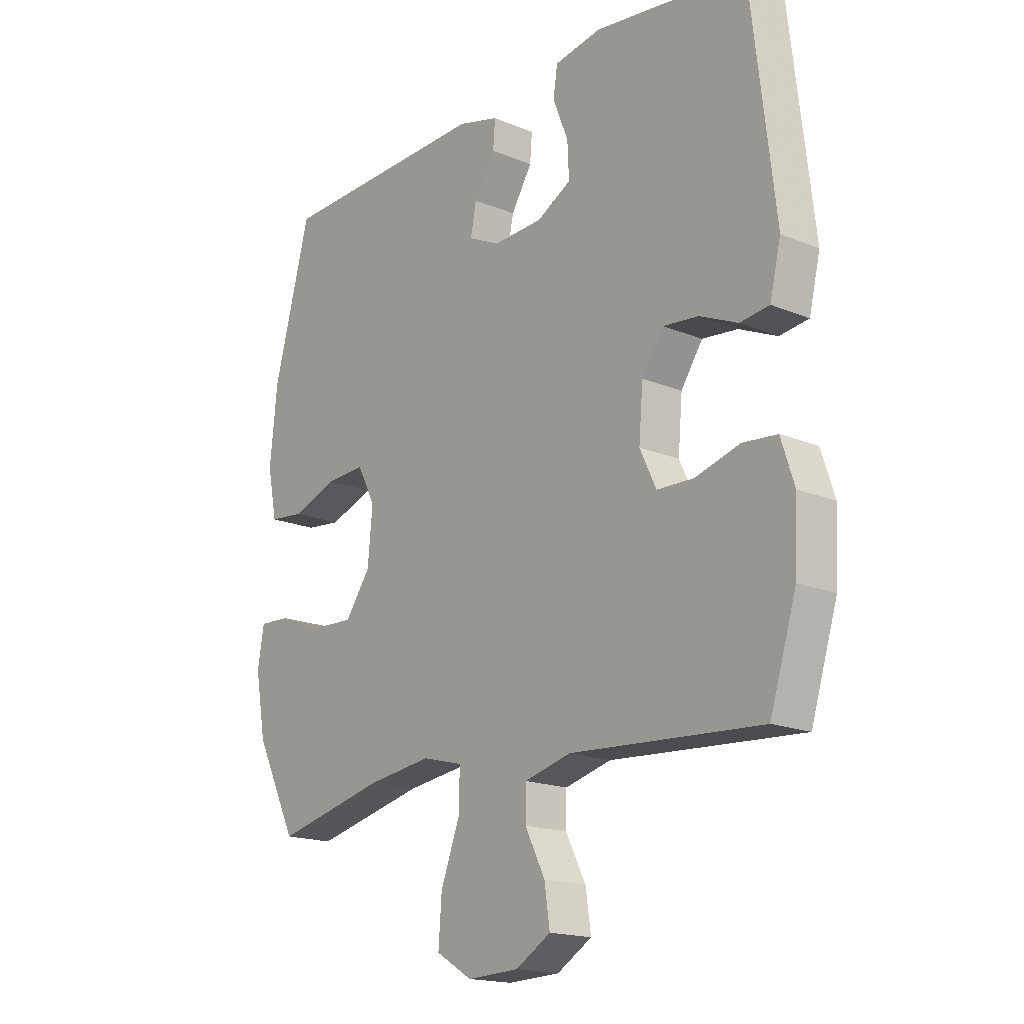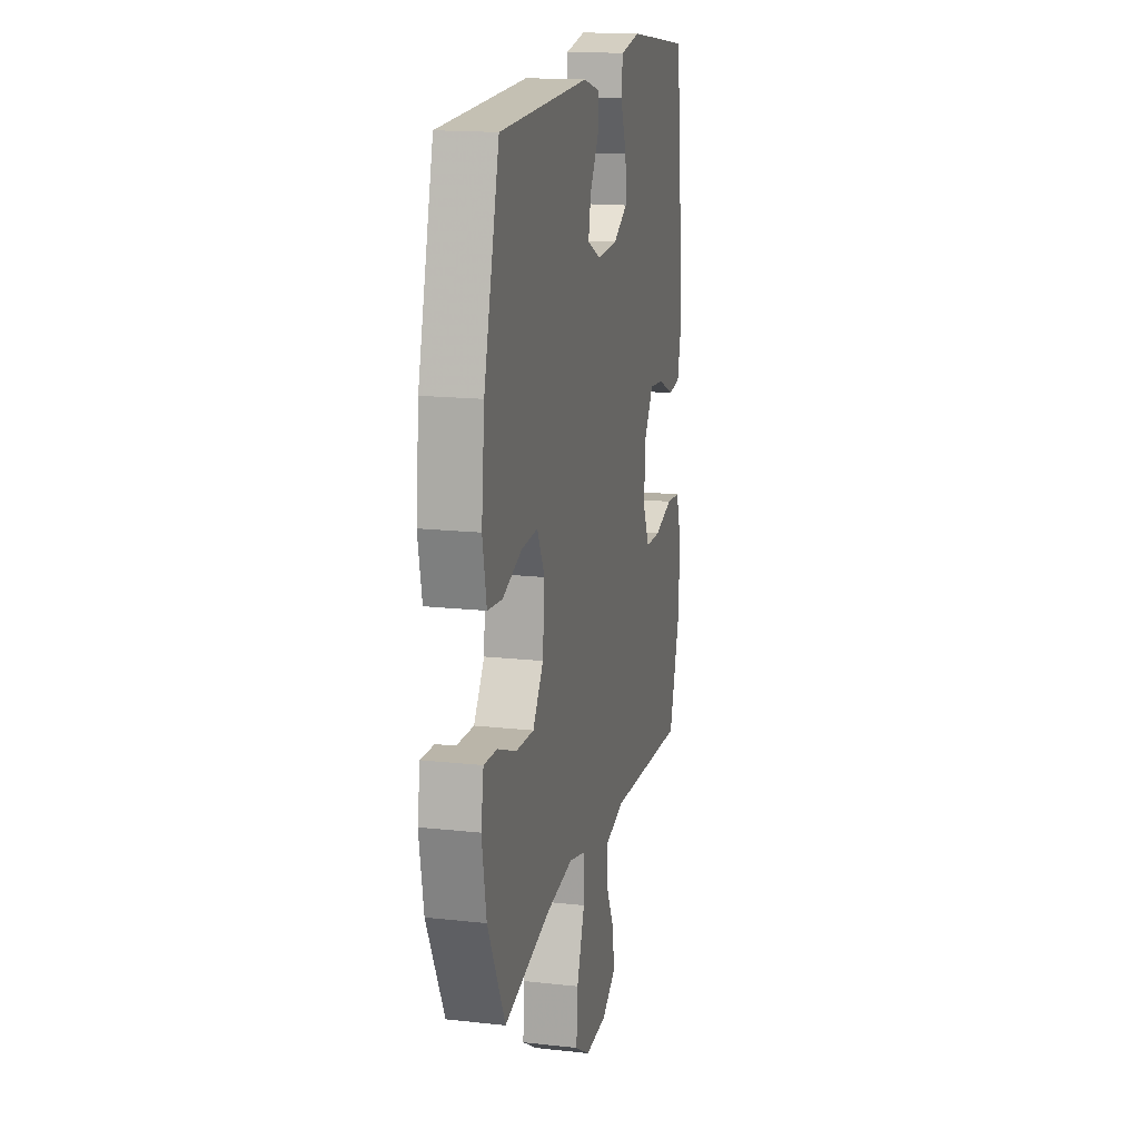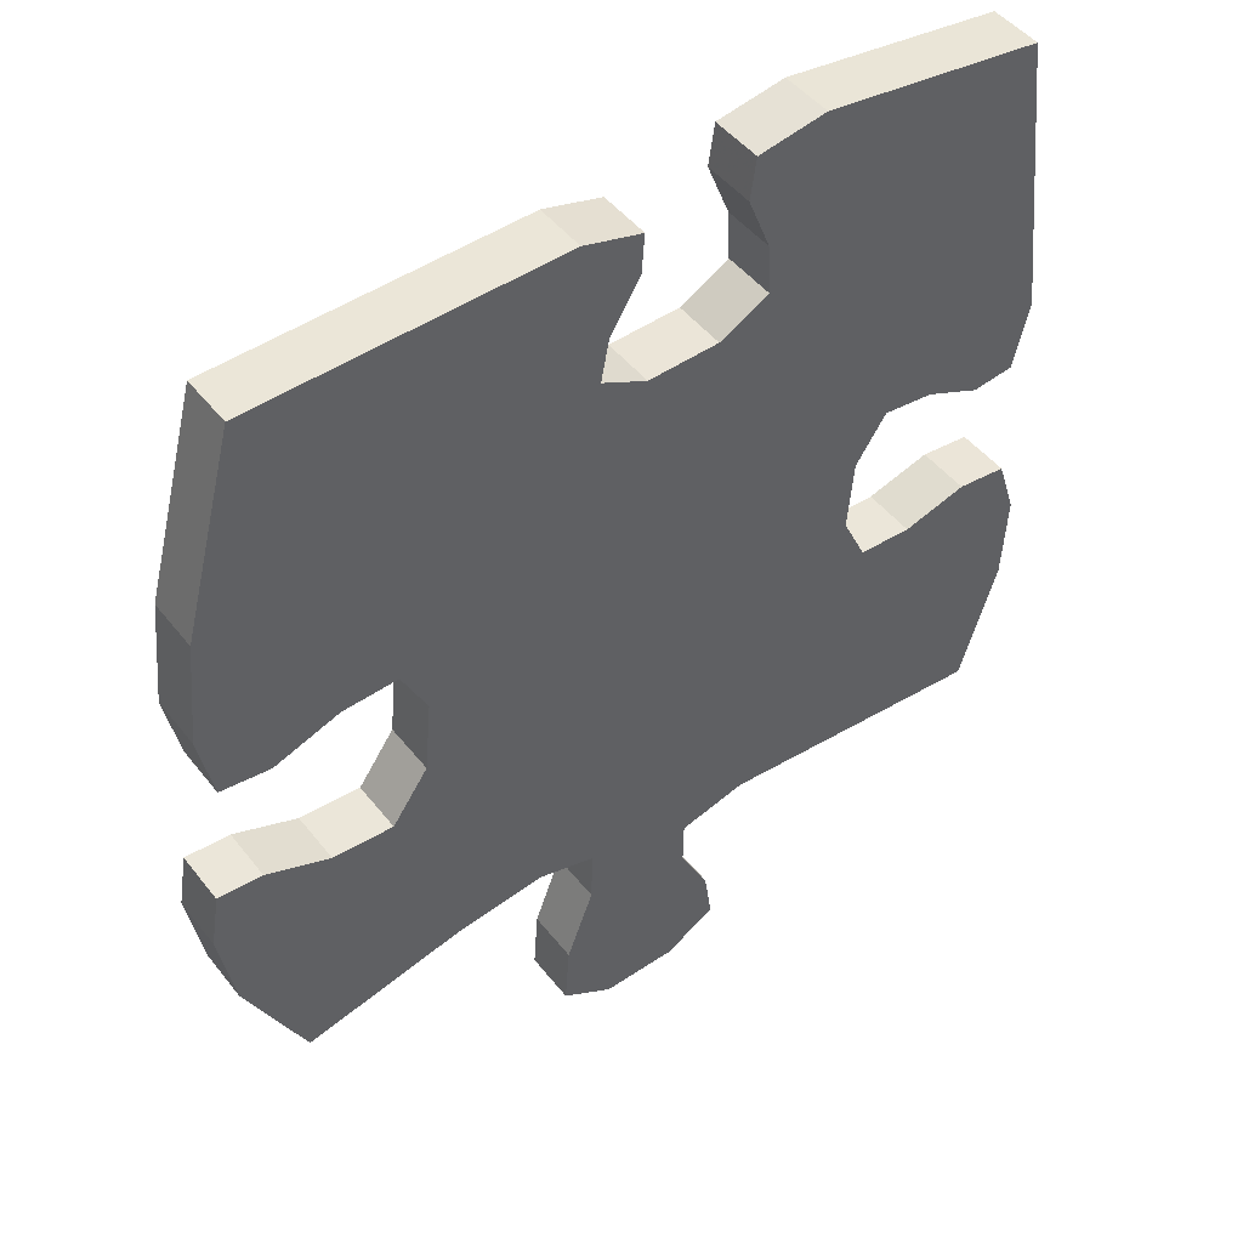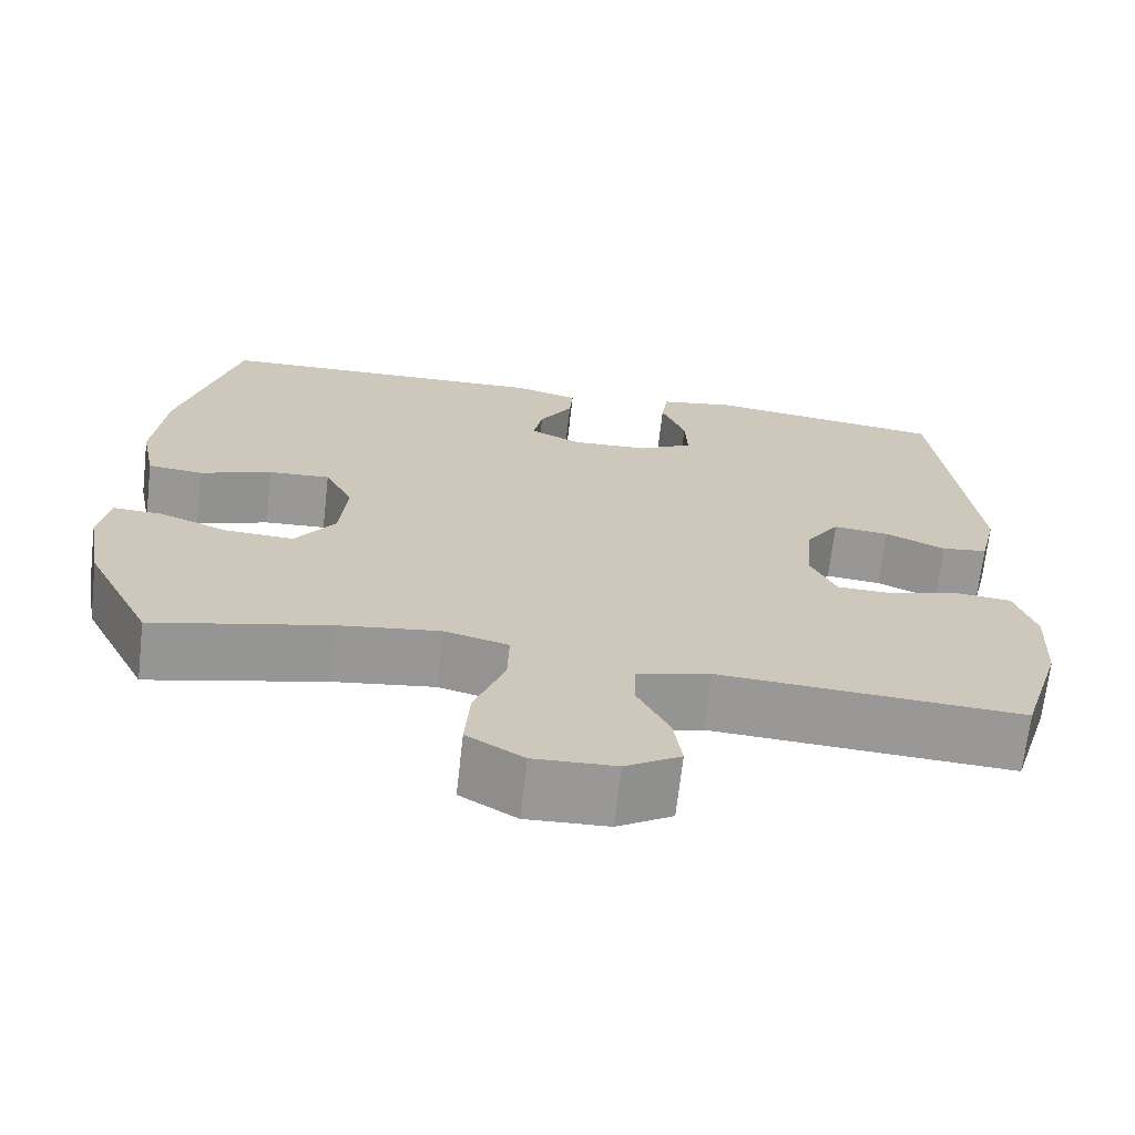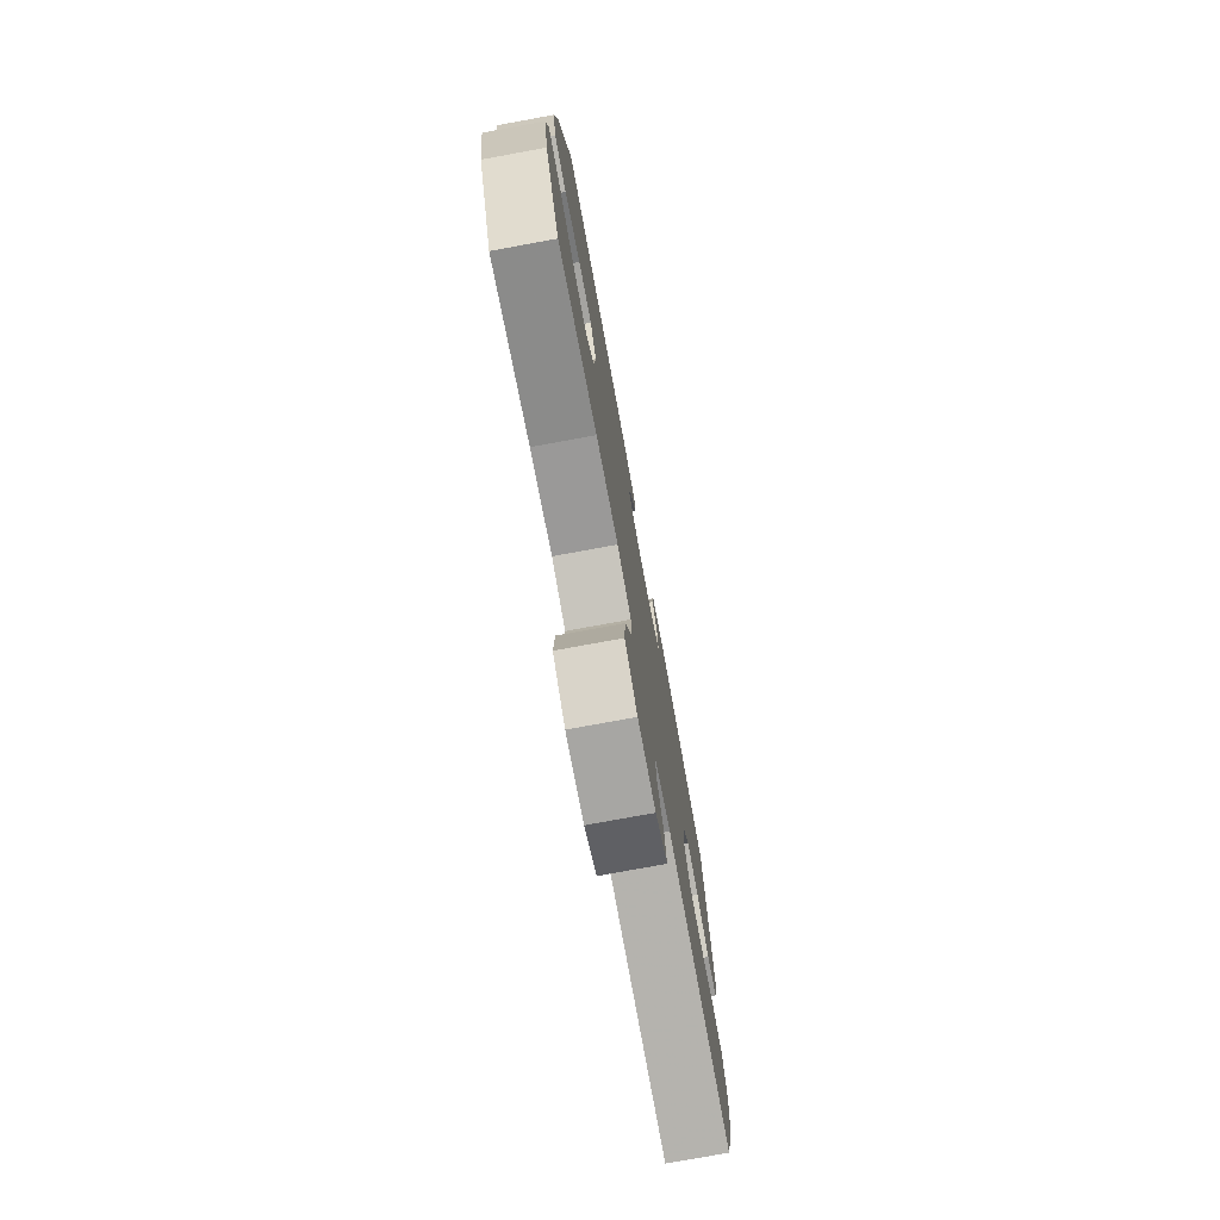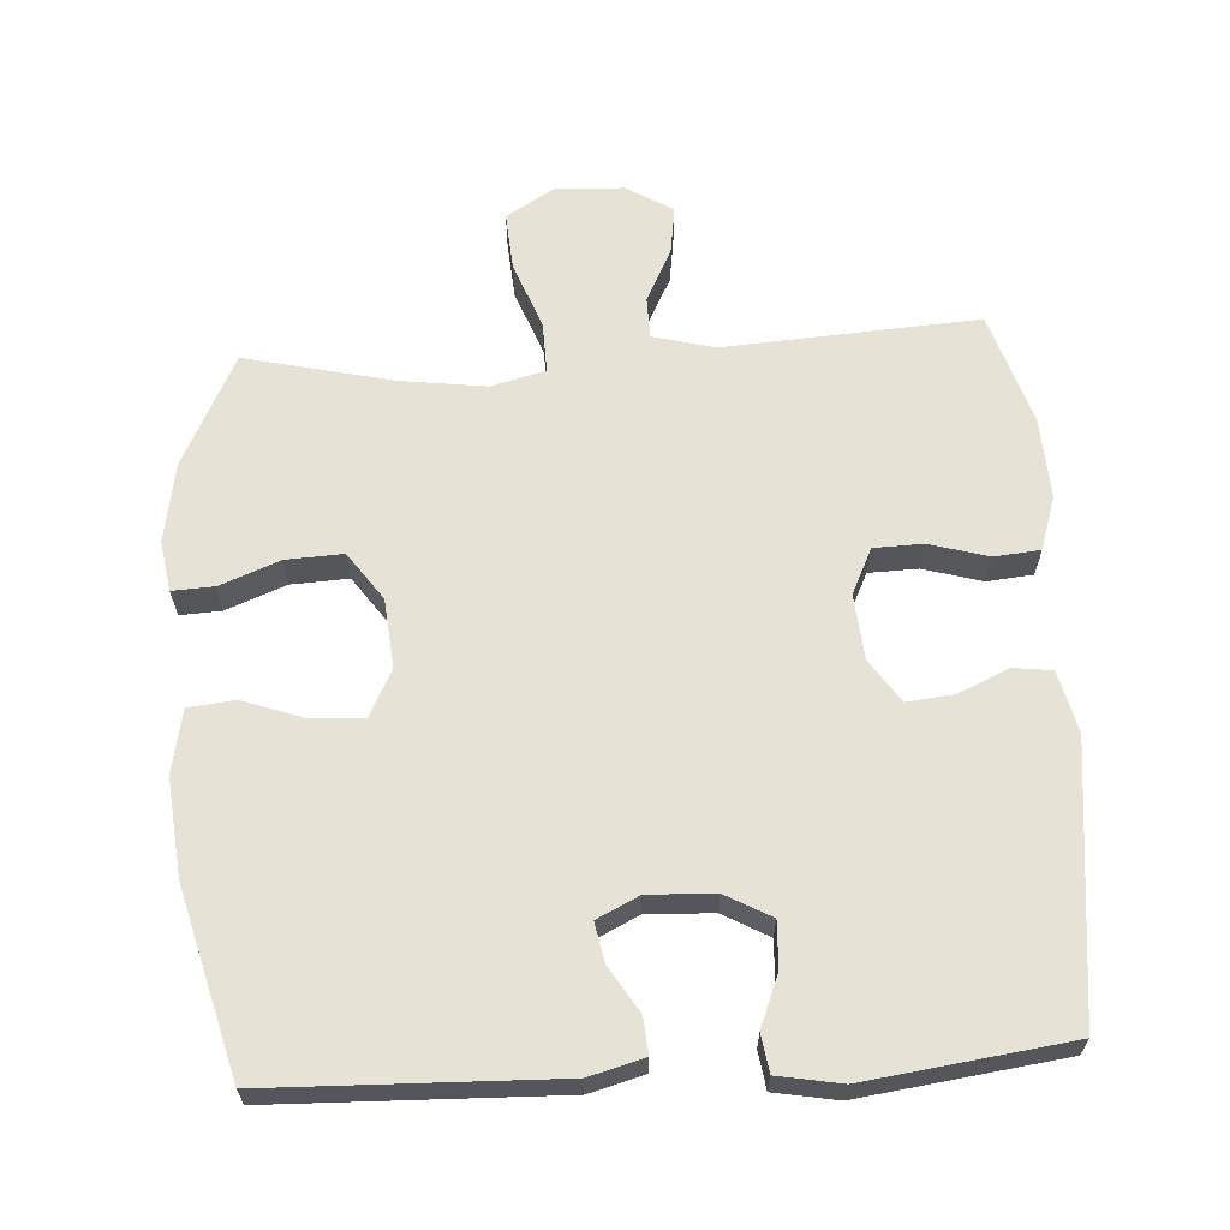
<metadata>
{"format":"obj","ext":"obj","renderer":"f3d","projection":"perspective","resolution":1024,"background":"white","views":[{"elev":-17.5,"azim":50.6,"up":"+Z"},{"elev":16.4,"azim":-77.2,"up":"+Z"},{"elev":47.1,"azim":-36.0,"up":"+Z"},{"elev":-68.7,"azim":-6.5,"up":"+Z"},{"elev":-76.4,"azim":-79.6,"up":"+Z"},{"elev":63.7,"azim":-3.5,"up":"+Y"}]}
</metadata>
<code>
v 0.5 0.07 -0.5
v 0.138 0.07 -0.477
v 0.05 0.07 -0.5
v 0.049 0.07 -0.559
v 0.087 0.07 -0.634
v 0.097 0.07 -0.703
v 0.031 0.07 -0.743
v -0.067 0.07 -0.747
v -0.135 0.07 -0.706
v -0.129 0.07 -0.623
v -0.093 0.07 -0.527
v -0.091 0.07 -0.455
v -0.168 0.07 -0.435
v -0.289 0.07 -0.451
v -0.5 0.07 -0.5
v -0.579 0.07 -0.341
v -0.599 0.07 -0.228
v -0.587 0.07 -0.156
v -0.528 0.07 -0.159
v -0.443 0.07 -0.192
v -0.362 0.07 -0.196
v -0.314 0.07 -0.128
v -0.305 0.07 -0.03
v -0.339 0.07 0.037
v -0.413 0.07 0.033
v -0.5 0.07 0.002
v -0.566 0.07 0.009
v -0.584 0.07 0.099
v -0.57 0.07 0.237
v -0.5 0.07 0.5
v -0.096 0.07 0.512
v -0.018 0.07 0.491
v -0.022 0.07 0.44
v -0.062 0.07 0.375
v -0.073 0.07 0.319
v -0.013 0.07 0.29
v 0.081 0.07 0.294
v 0.146 0.07 0.33
v 0.143 0.07 0.395
v 0.114 0.07 0.468
v 0.122 0.07 0.522
v 0.212 0.07 0.538
v 0.5 0.07 0.5
v 0.545 0.07 0.112
v 0.524 0.07 0.024
v 0.469 0.07 0.017
v 0.397 0.07 0.049
v 0.33 0.07 0.056
v 0.289 0.07 -0.005
v 0.281 0.07 -0.098
v 0.312 0.07 -0.163
v 0.382 0.07 -0.165
v 0.466 0.07 -0.141
v 0.531 0.07 -0.147
v 0.556 0.07 -0.224
v 0.55 0.07 -0.339
v 0.5 0 -0.5
v 0.138 0 -0.477
v 0.05 0 -0.5
v 0.049 0 -0.559
v 0.087 0 -0.634
v 0.097 0 -0.703
v 0.031 0 -0.743
v -0.067 0 -0.747
v -0.135 0 -0.706
v -0.129 0 -0.623
v -0.093 0 -0.527
v -0.091 0 -0.455
v -0.168 0 -0.435
v -0.289 0 -0.451
v -0.5 0 -0.5
v -0.579 0 -0.341
v -0.599 0 -0.228
v -0.587 0 -0.156
v -0.528 0 -0.159
v -0.443 0 -0.192
v -0.362 0 -0.196
v -0.314 0 -0.128
v -0.305 0 -0.03
v -0.339 0 0.037
v -0.413 0 0.033
v -0.5 0 0.002
v -0.566 0 0.009
v -0.584 0 0.099
v -0.57 0 0.237
v -0.5 0 0.5
v -0.096 0 0.512
v -0.018 0 0.491
v -0.022 0 0.44
v -0.062 0 0.375
v -0.073 0 0.319
v -0.013 0 0.29
v 0.081 0 0.294
v 0.146 0 0.33
v 0.143 0 0.395
v 0.114 0 0.468
v 0.122 0 0.522
v 0.212 0 0.538
v 0.5 0 0.5
v 0.545 0 0.112
v 0.524 0 0.024
v 0.469 0 0.017
v 0.397 0 0.049
v 0.33 0 0.056
v 0.289 0 -0.005
v 0.281 0 -0.098
v 0.312 0 -0.163
v 0.382 0 -0.165
v 0.466 0 -0.141
v 0.531 0 -0.147
v 0.556 0 -0.224
v 0.55 0 -0.339
f 55 56 1 2
f 52 53 54 55
f 51 52 55 2
f 50 51 2 3
f 49 50 3
f 44 45 46 47
f 44 47 48
f 43 44 48
f 42 43 48 49
f 39 40 41 42
f 38 39 42 49
f 31 32 33 34
f 31 34 35
f 30 31 35
f 29 30 35 36
f 25 26 27 28
f 24 25 28 29
f 17 18 19 20
f 17 20 21
f 14 15 16 17
f 13 14 17 21
f 12 13 21 22
f 8 9 10 11
f 8 11 12
f 7 8 12
f 4 5 6 7
f 3 4 7 12
f 37 38 49 3
f 24 29 36 37
f 23 24 37 3
f 3 12 22 23
f 58 57 112 111
f 111 110 109 108
f 58 111 108 107
f 59 58 107 106
f 59 106 105
f 103 102 101 100
f 104 103 100
f 104 100 99
f 105 104 99 98
f 98 97 96 95
f 105 98 95 94
f 90 89 88 87
f 91 90 87
f 91 87 86
f 92 91 86 85
f 84 83 82 81
f 85 84 81 80
f 76 75 74 73
f 77 76 73
f 73 72 71 70
f 77 73 70 69
f 78 77 69 68
f 67 66 65 64
f 68 67 64
f 68 64 63
f 63 62 61 60
f 68 63 60 59
f 59 105 94 93
f 93 92 85 80
f 59 93 80 79
f 79 78 68 59
f 1 57 58 2
f 2 58 59 3
f 3 59 60 4
f 4 60 61 5
f 5 61 62 6
f 6 62 63 7
f 7 63 64 8
f 8 64 65 9
f 9 65 66 10
f 10 66 67 11
f 11 67 68 12
f 12 68 69 13
f 13 69 70 14
f 14 70 71 15
f 15 71 72 16
f 16 72 73 17
f 17 73 74 18
f 18 74 75 19
f 19 75 76 20
f 20 76 77 21
f 21 77 78 22
f 22 78 79 23
f 23 79 80 24
f 24 80 81 25
f 25 81 82 26
f 26 82 83 27
f 27 83 84 28
f 28 84 85 29
f 29 85 86 30
f 30 86 87 31
f 31 87 88 32
f 32 88 89 33
f 33 89 90 34
f 34 90 91 35
f 35 91 92 36
f 36 92 93 37
f 37 93 94 38
f 38 94 95 39
f 39 95 96 40
f 40 96 97 41
f 41 97 98 42
f 42 98 99 43
f 43 99 100 44
f 44 100 101 45
f 45 101 102 46
f 46 102 103 47
f 47 103 104 48
f 48 104 105 49
f 49 105 106 50
f 50 106 107 51
f 51 107 108 52
f 52 108 109 53
f 53 109 110 54
f 54 110 111 55
f 55 111 112 56
f 56 112 57 1

</code>
